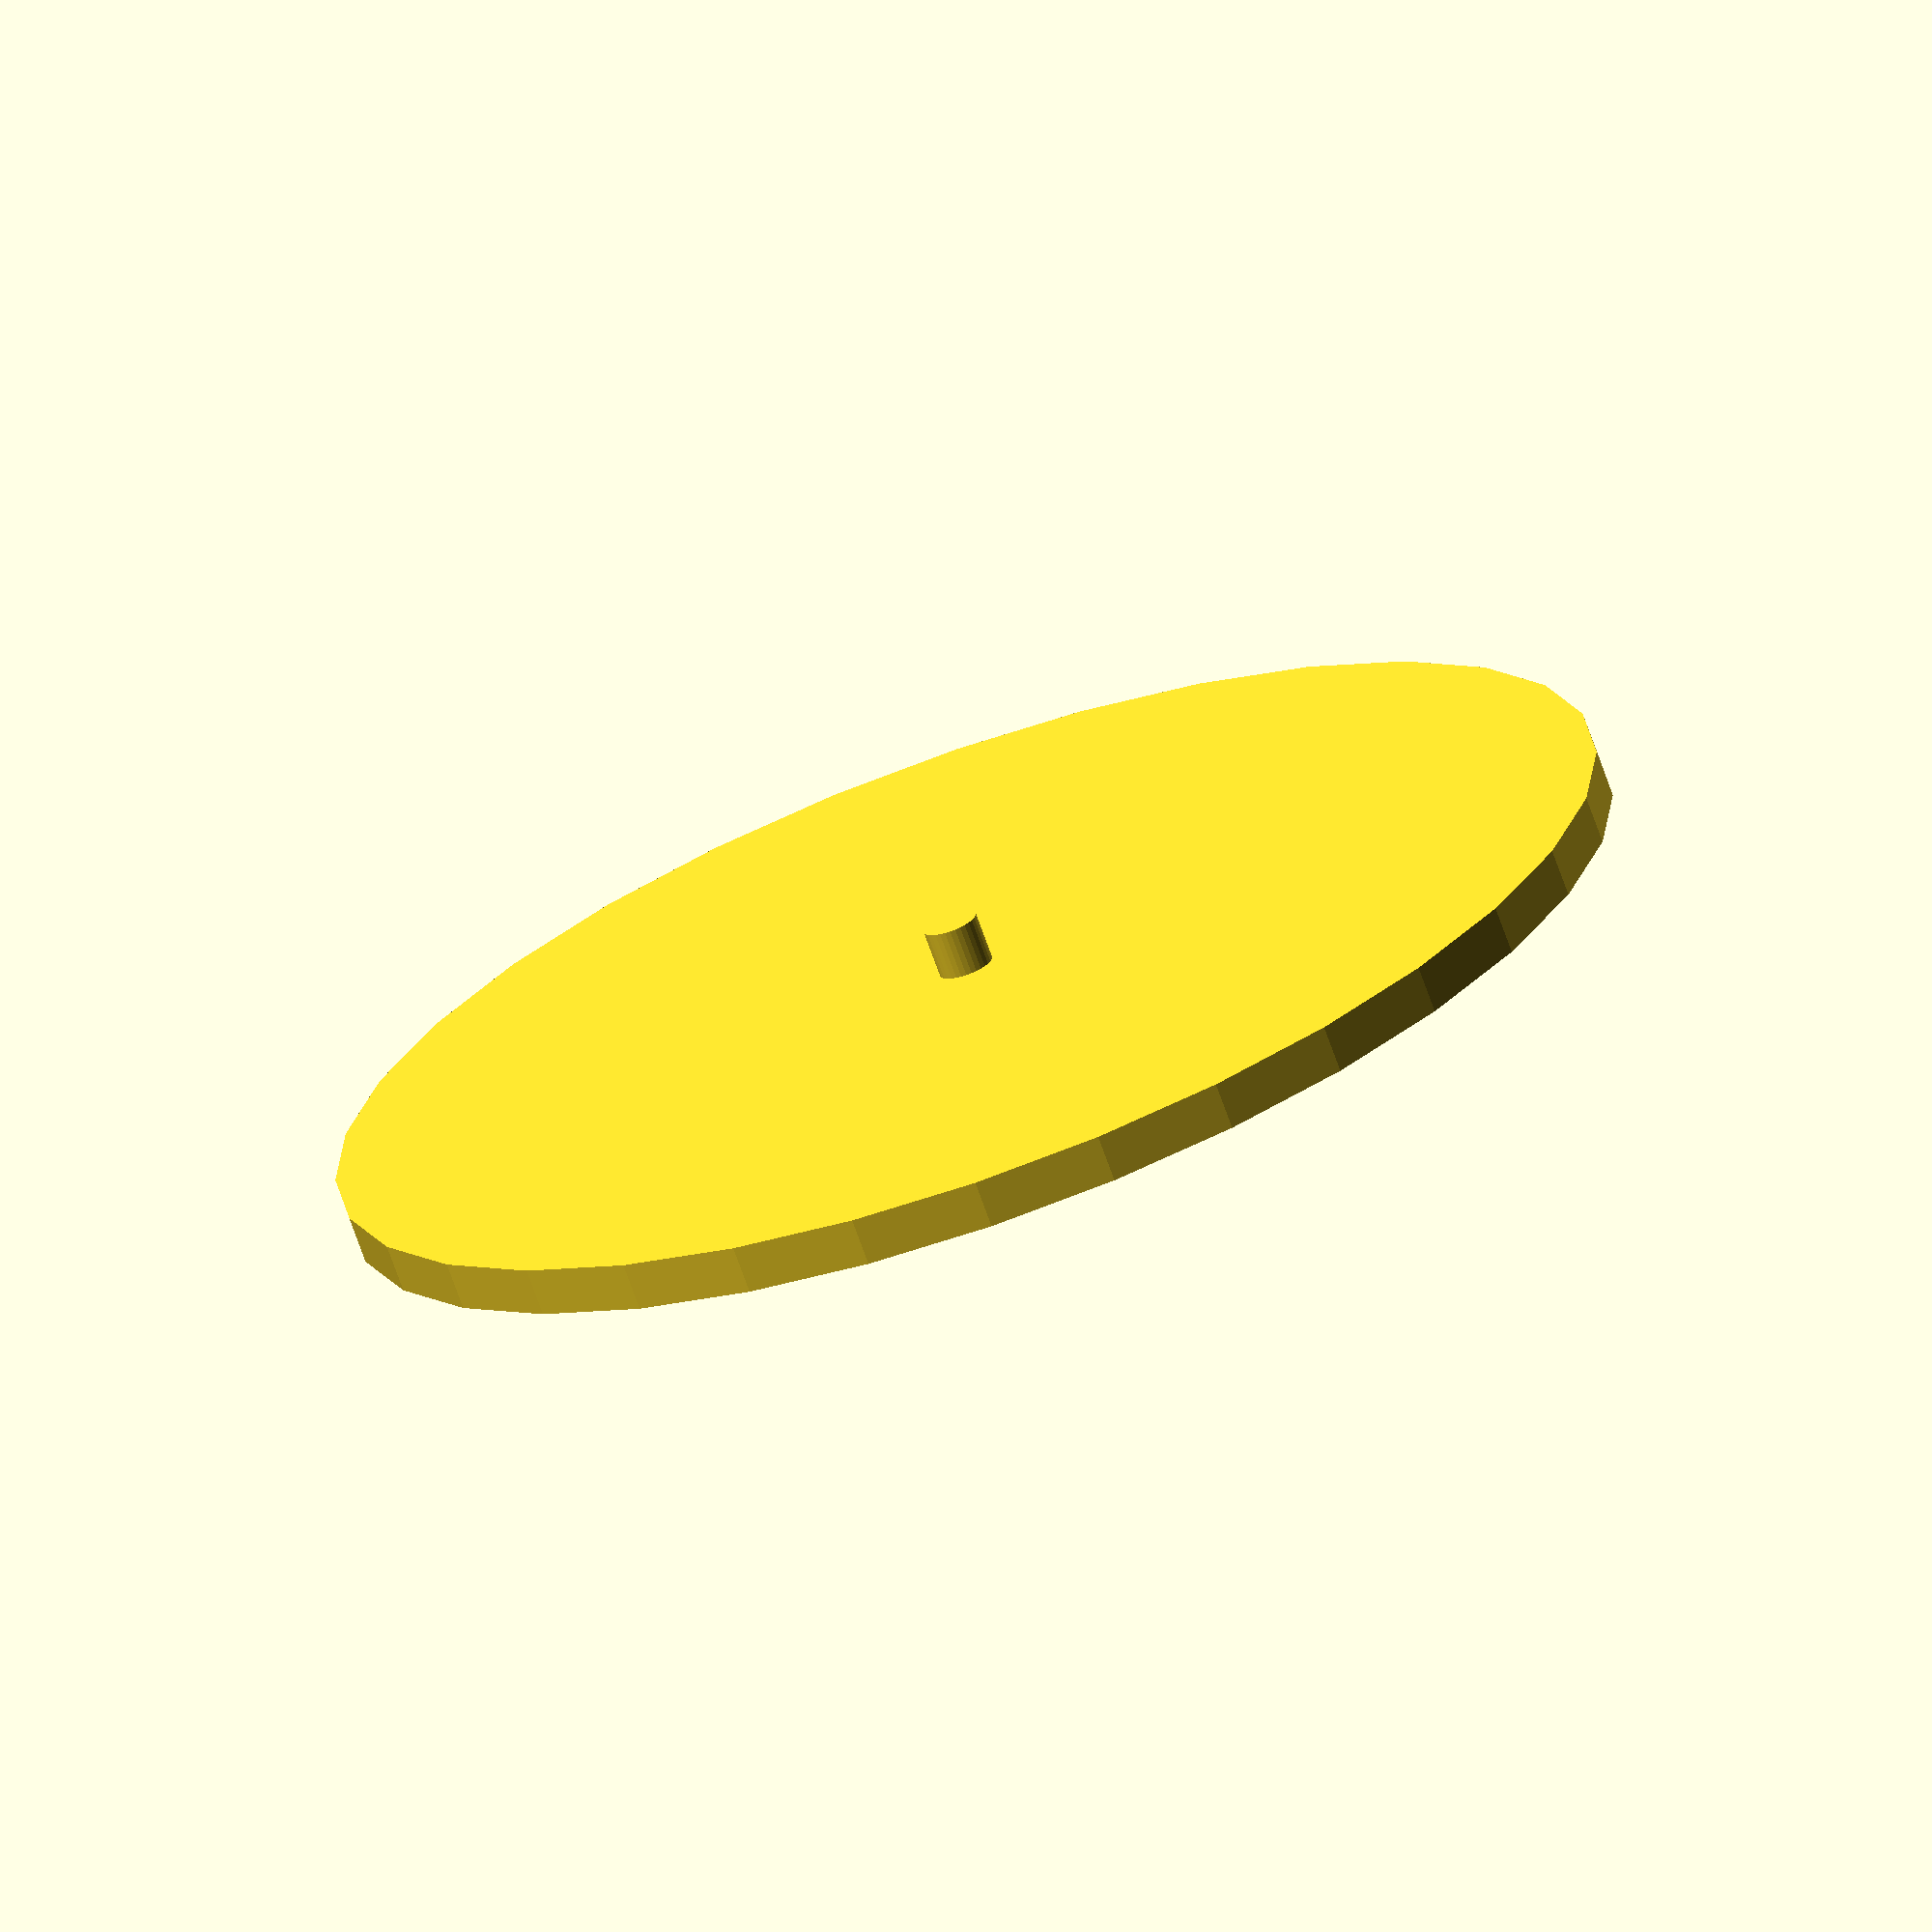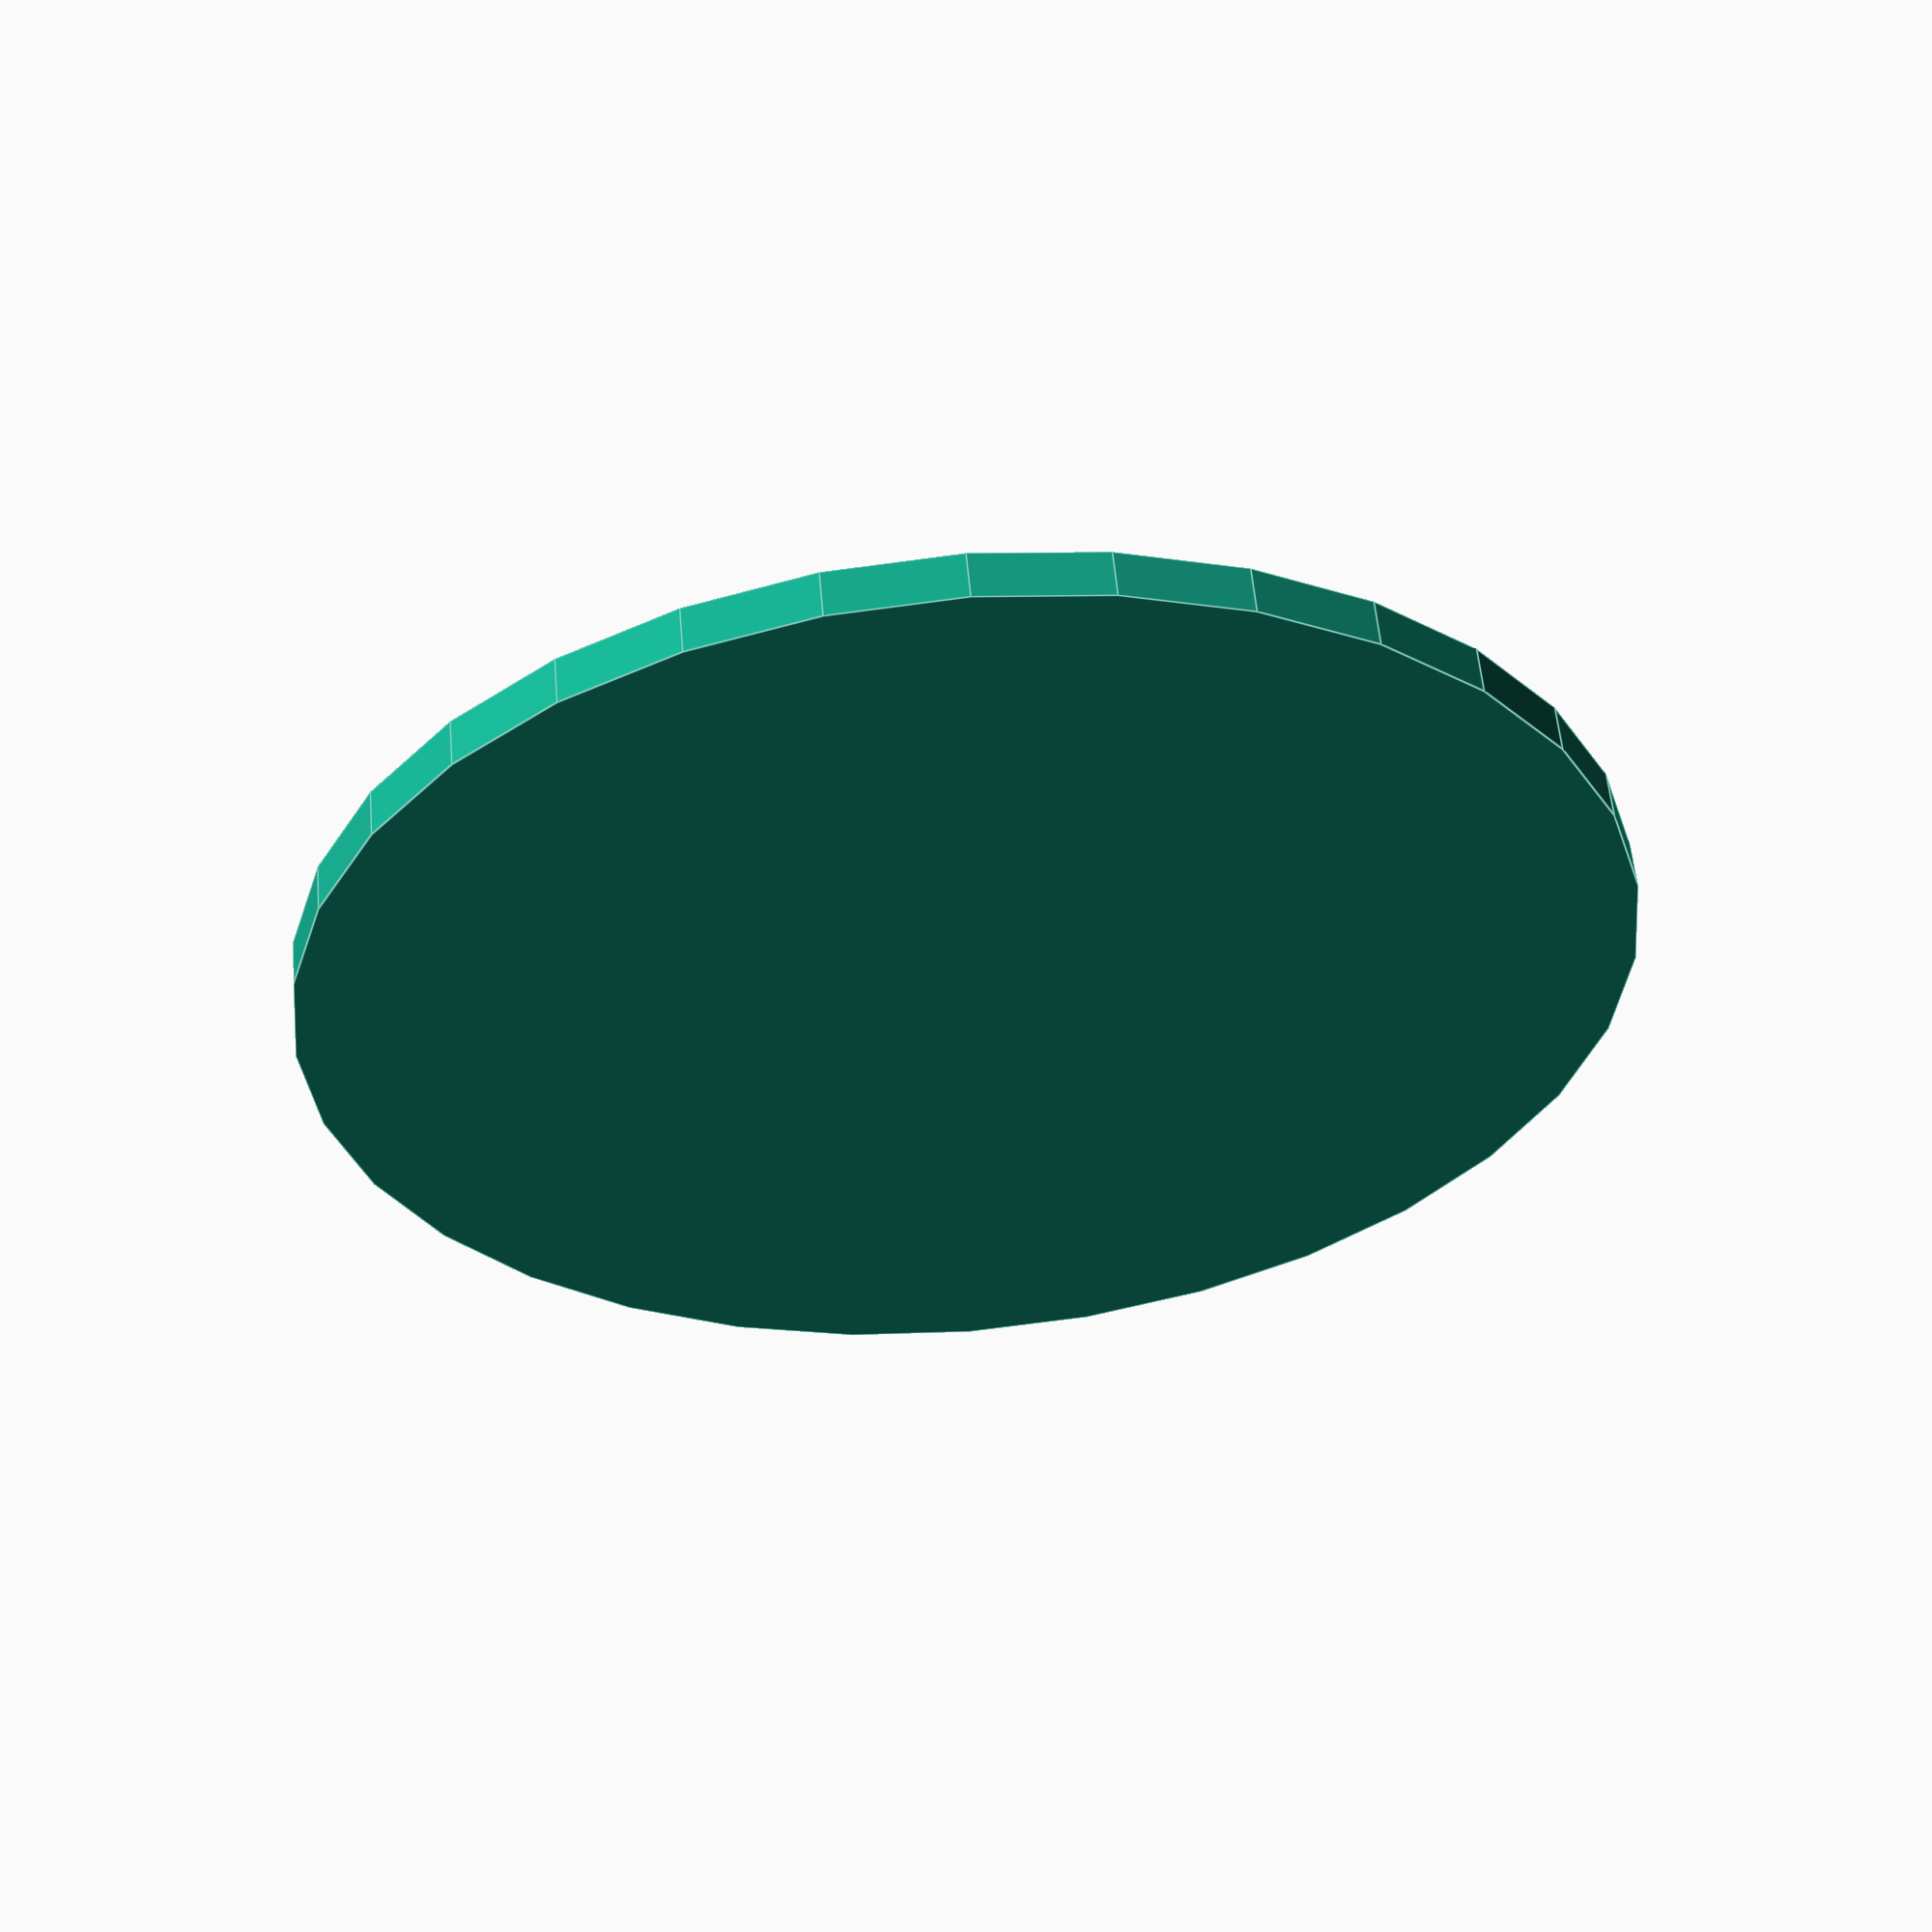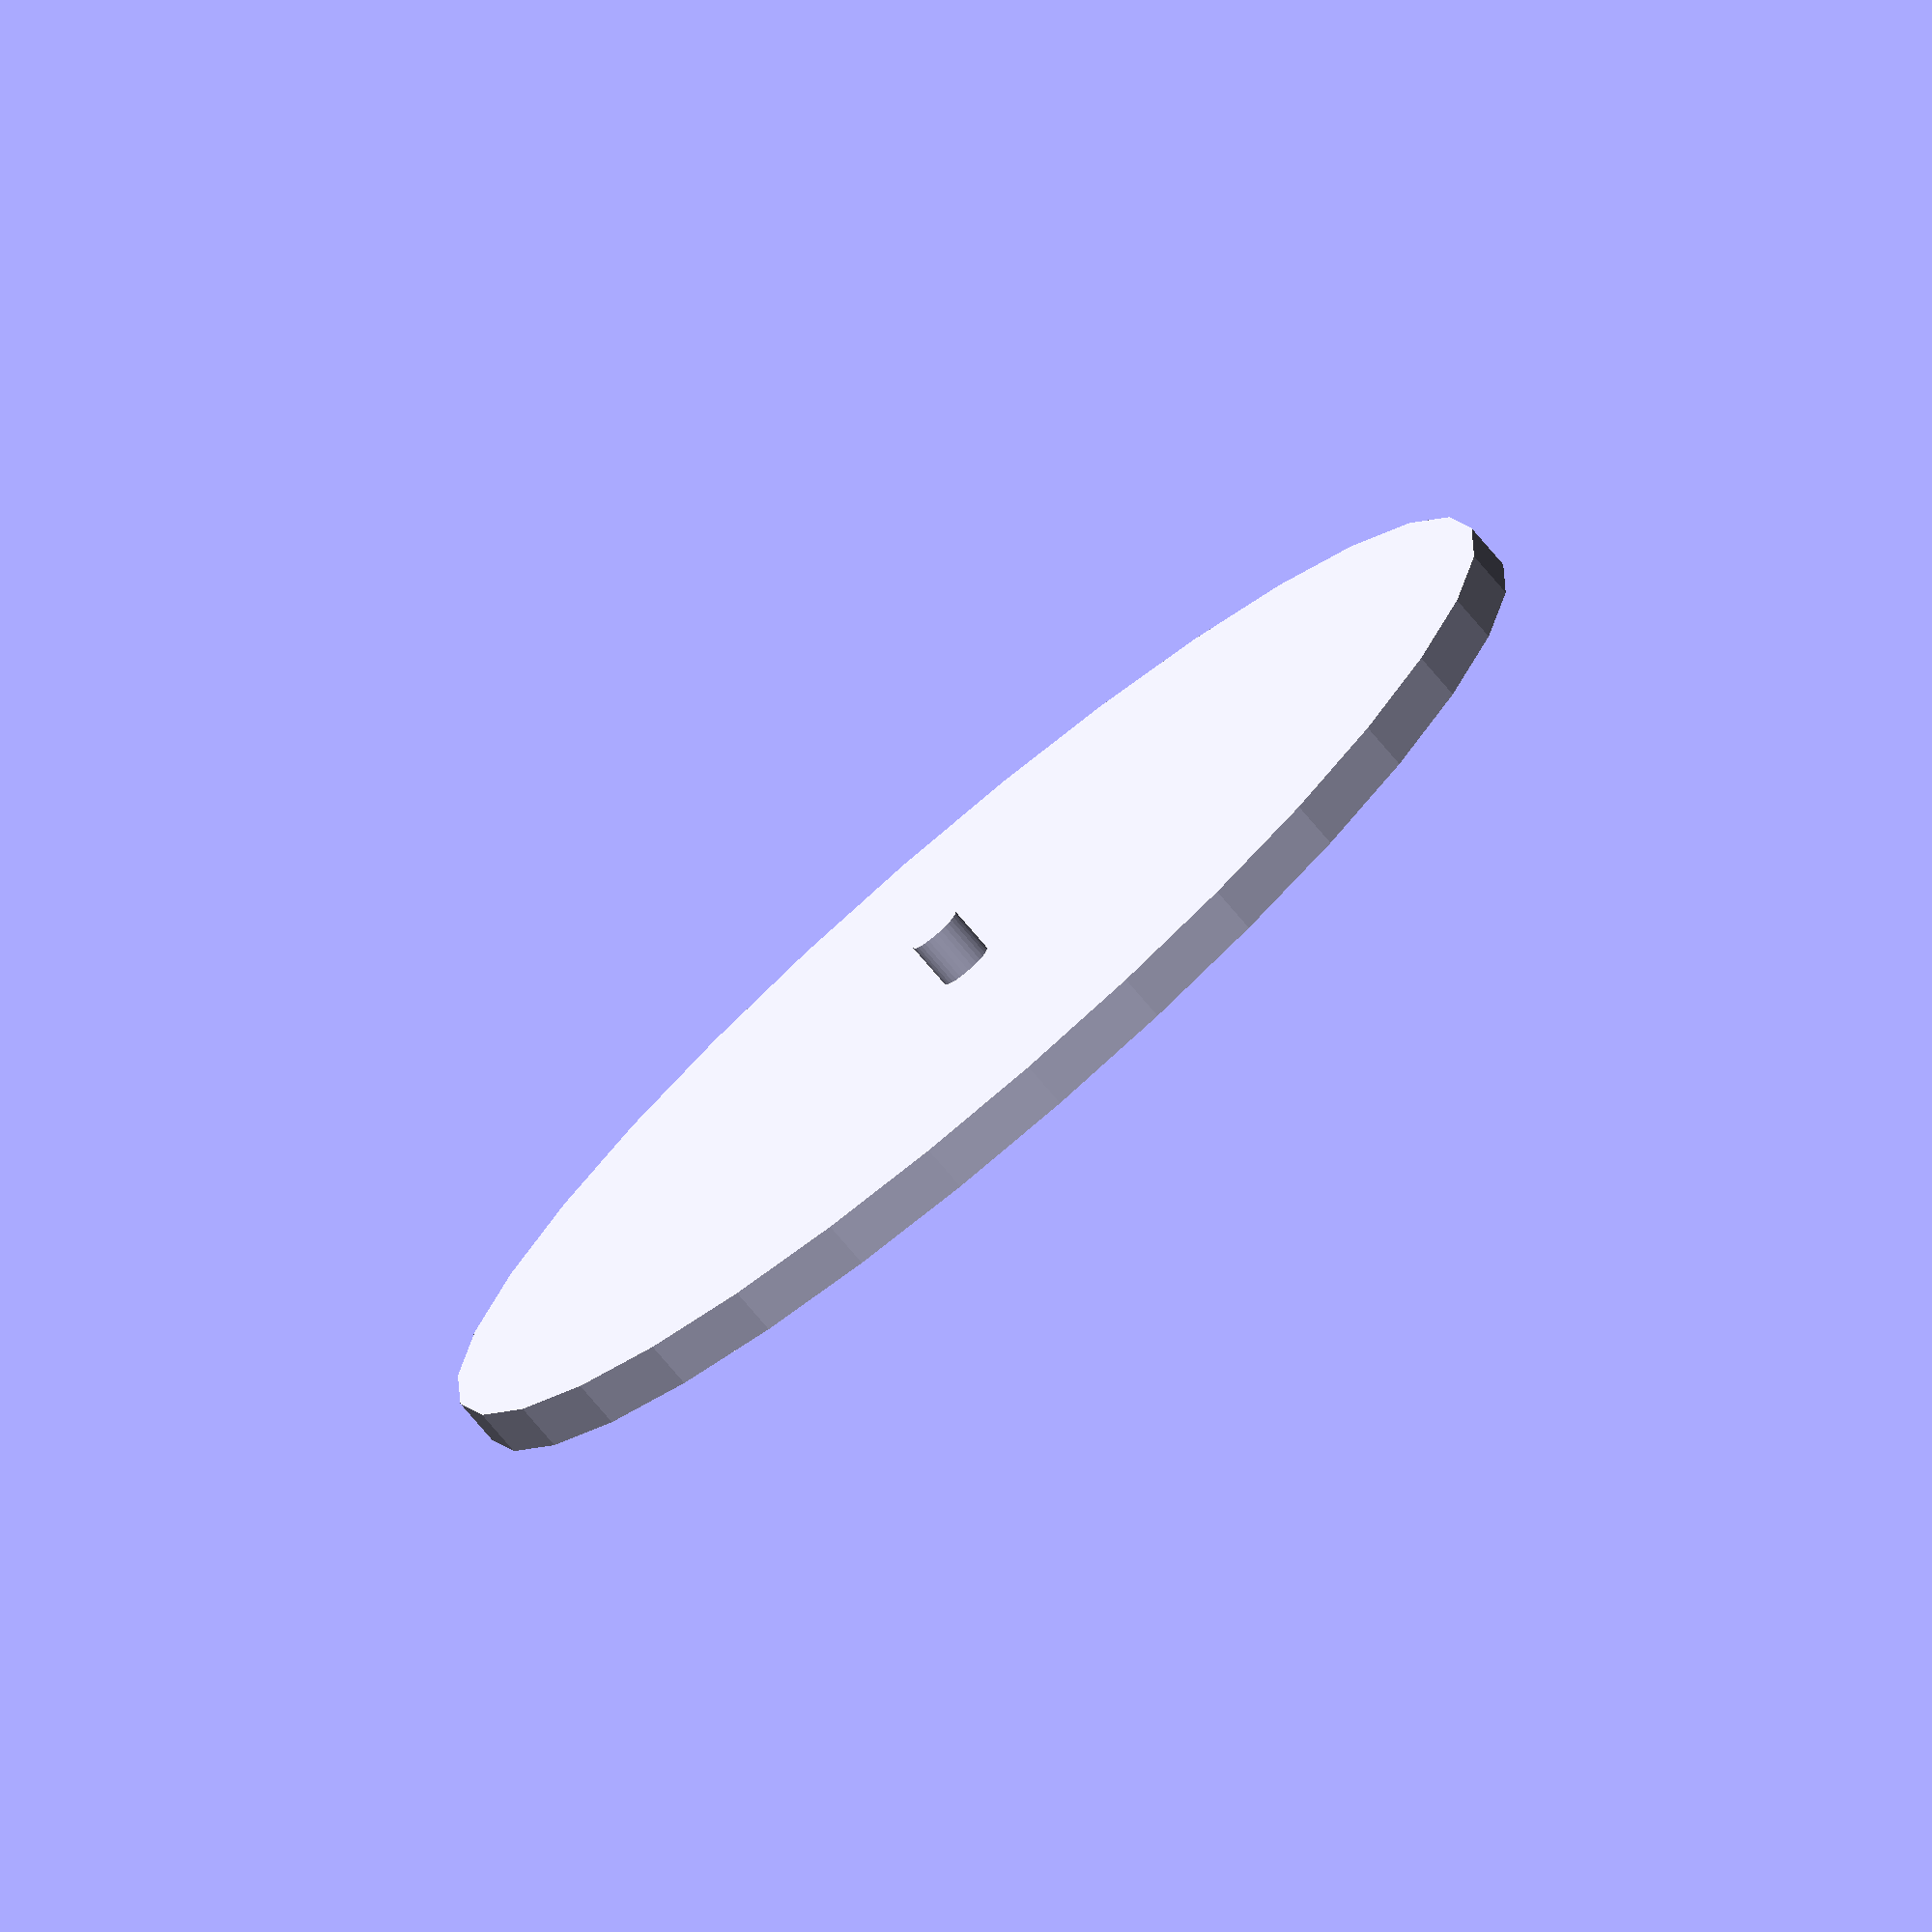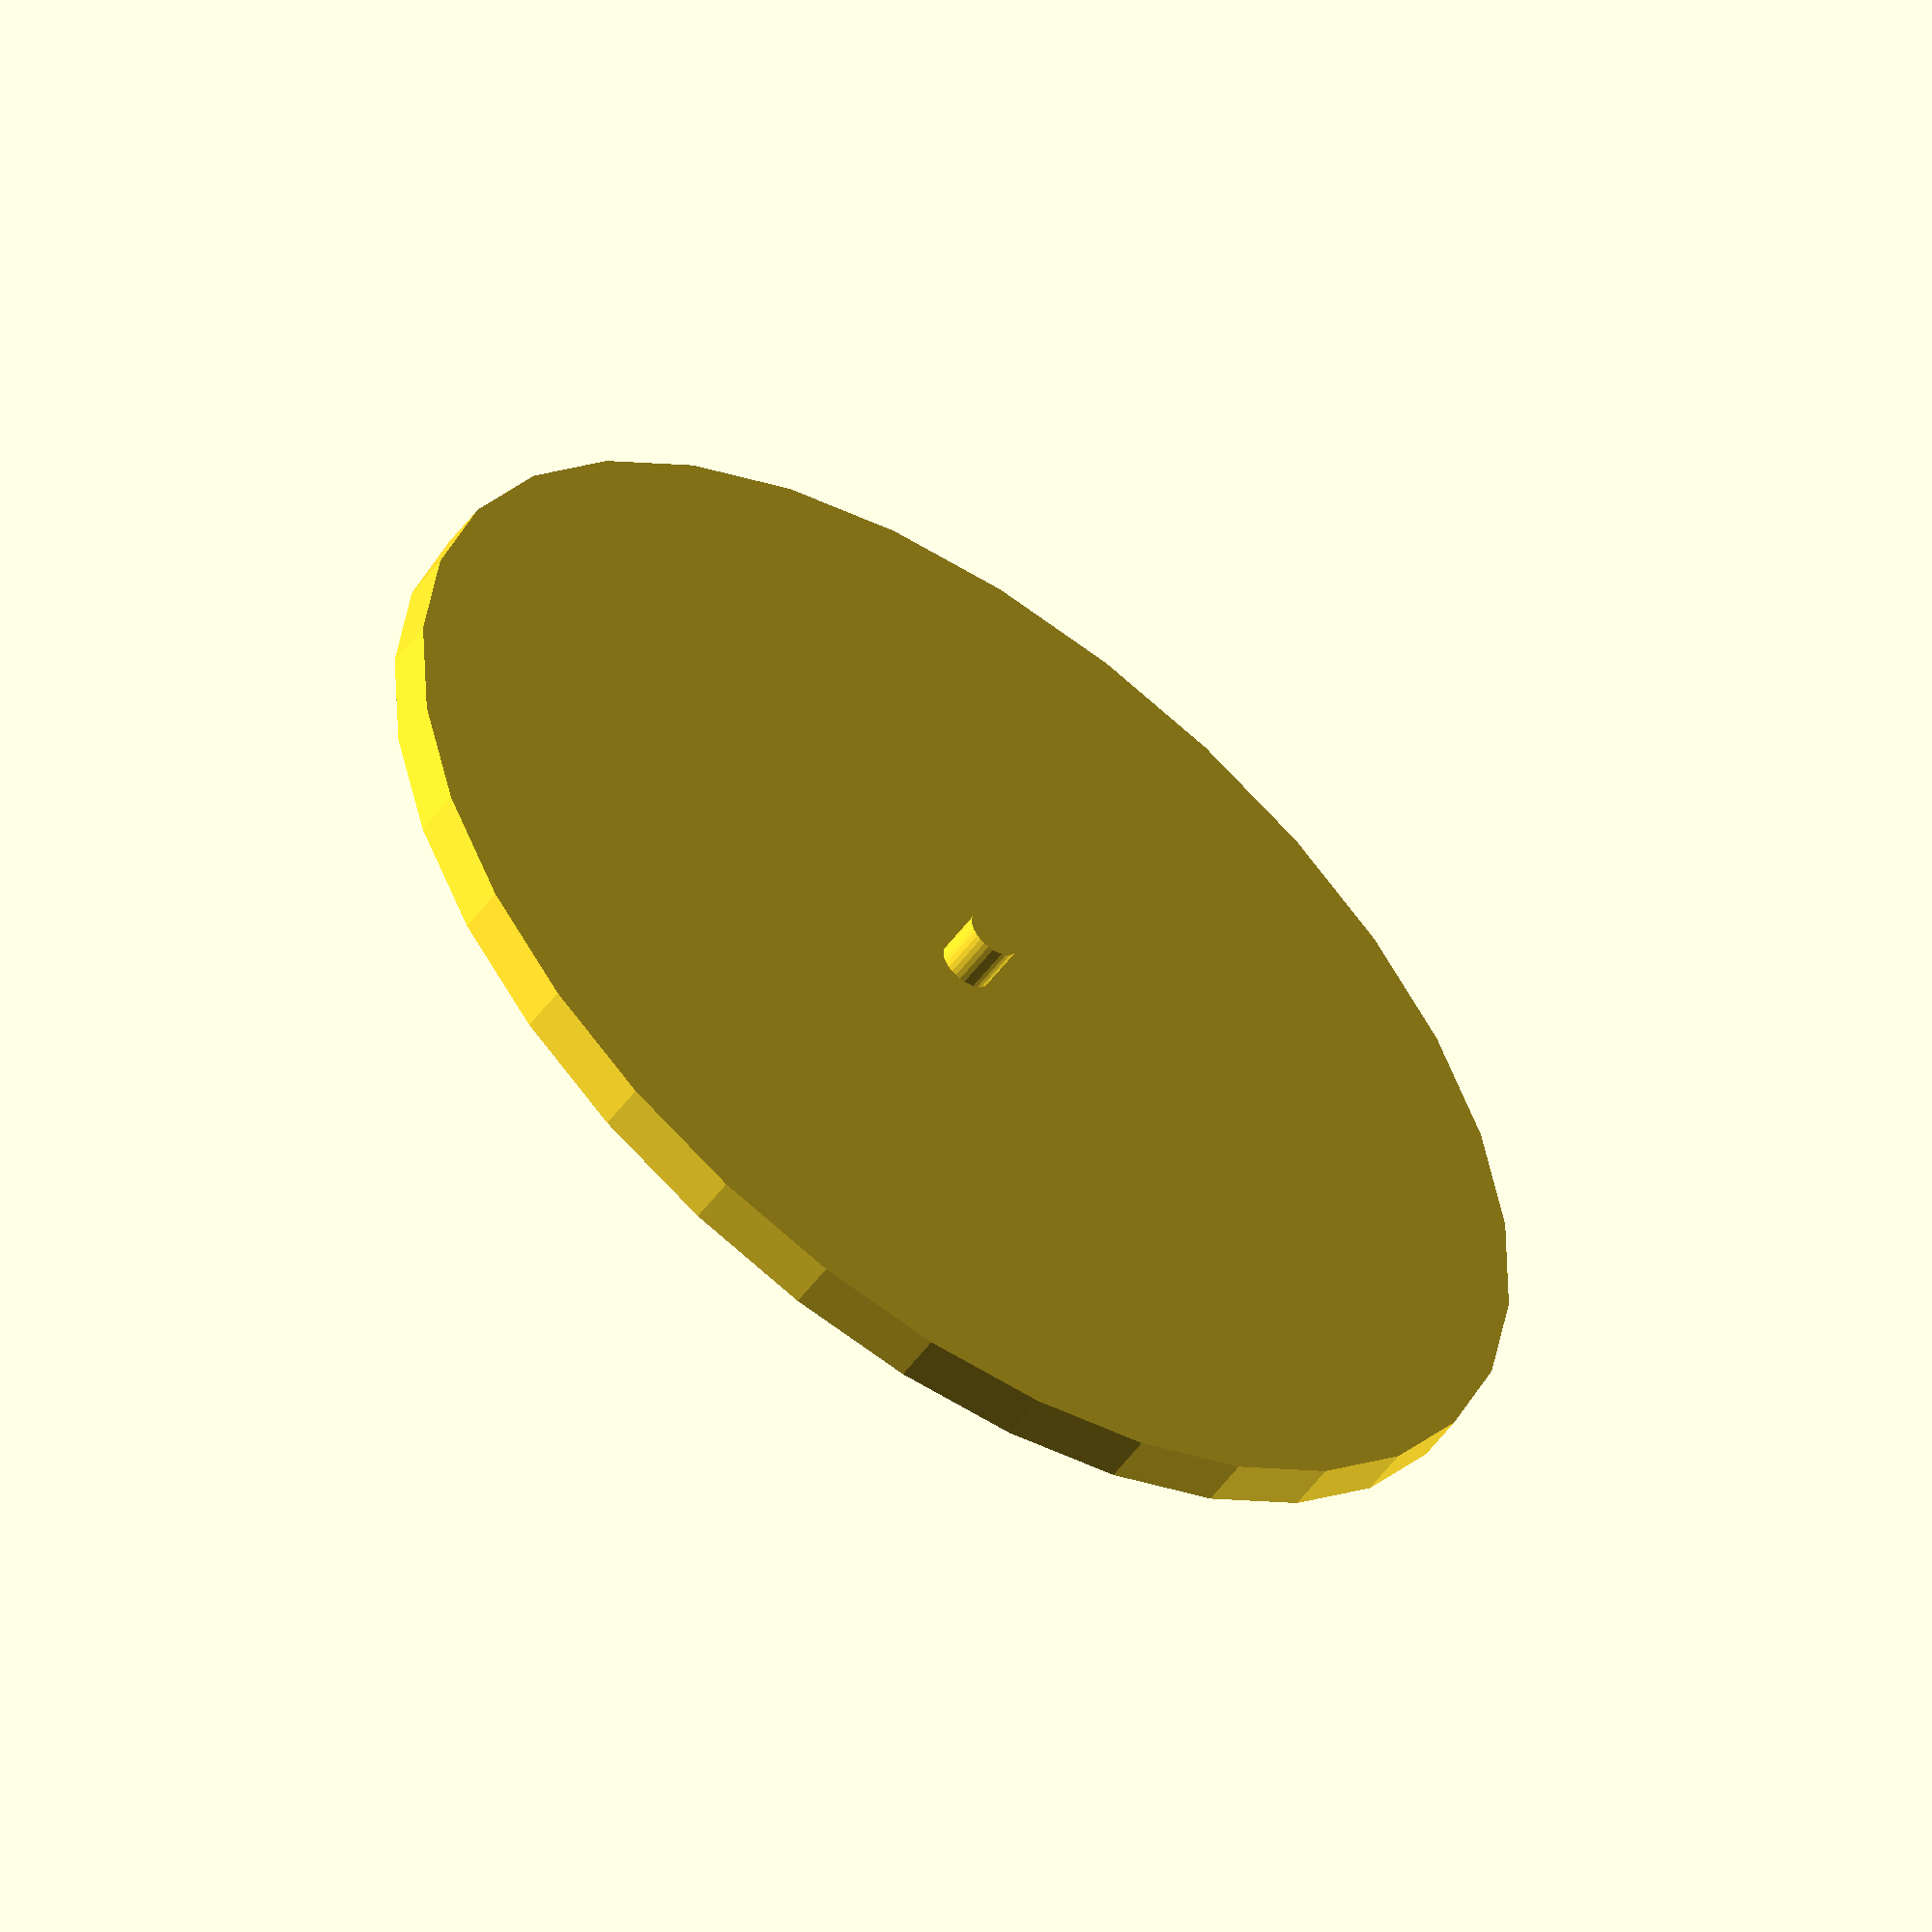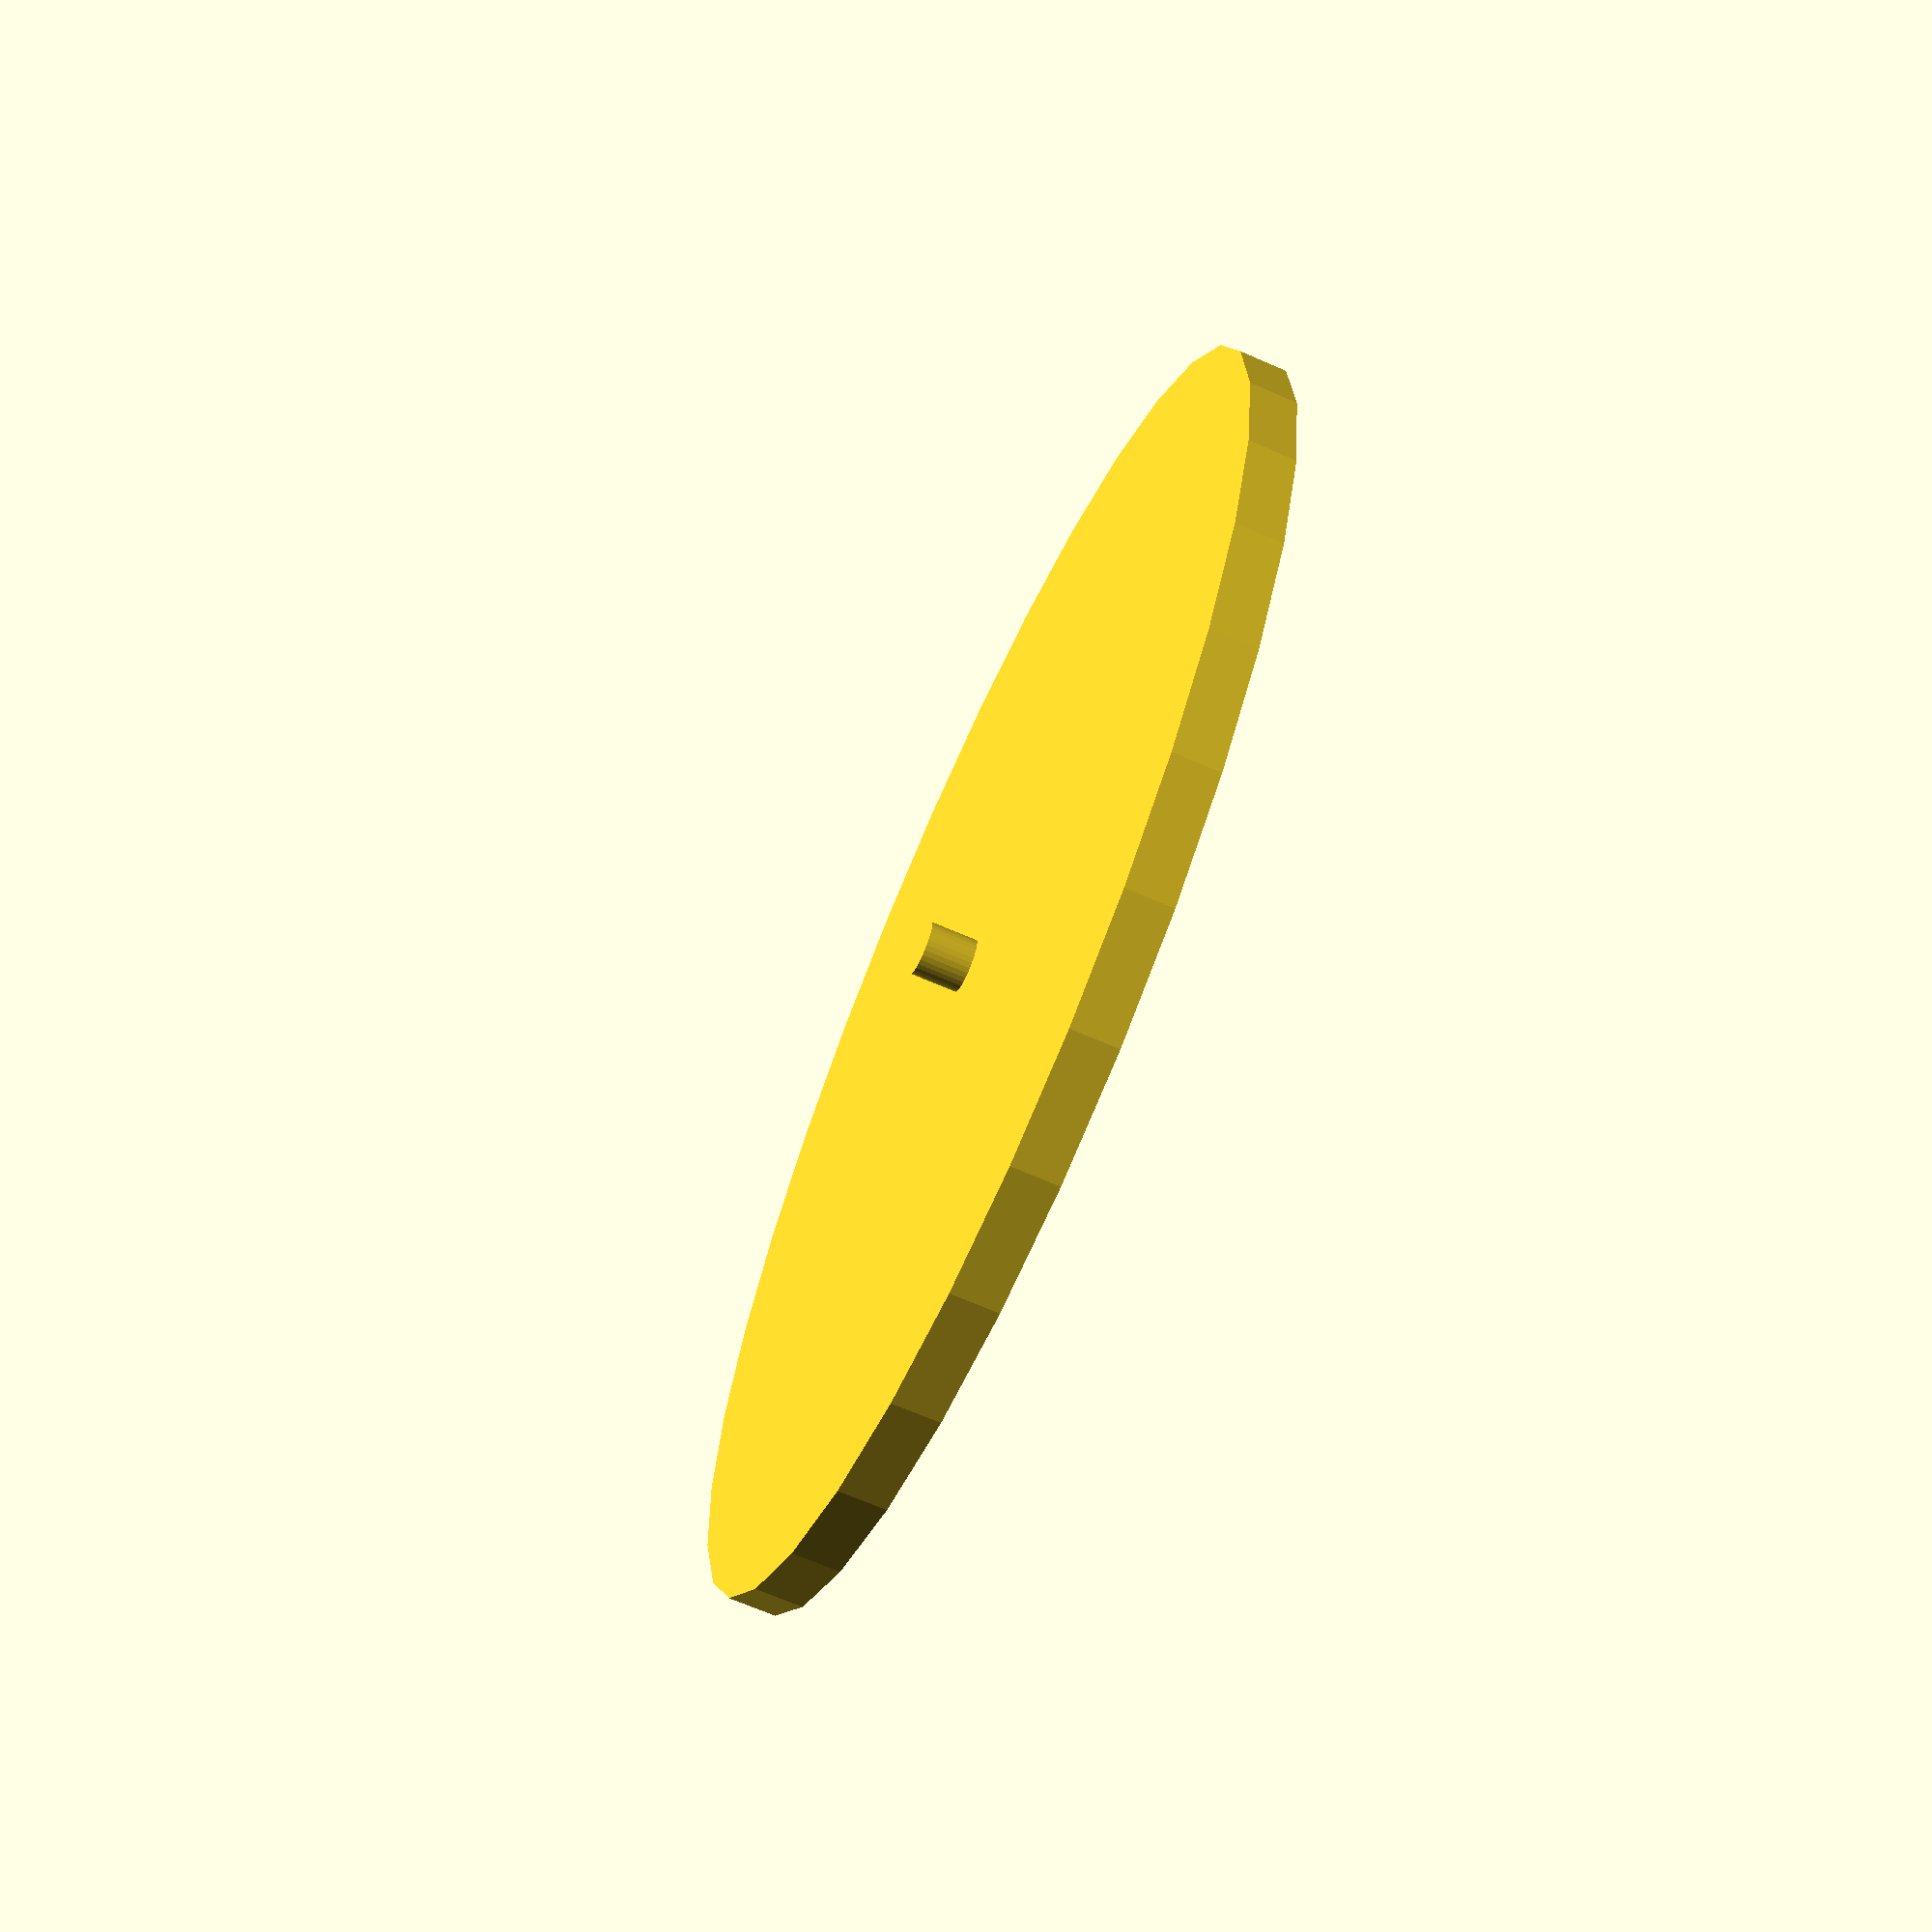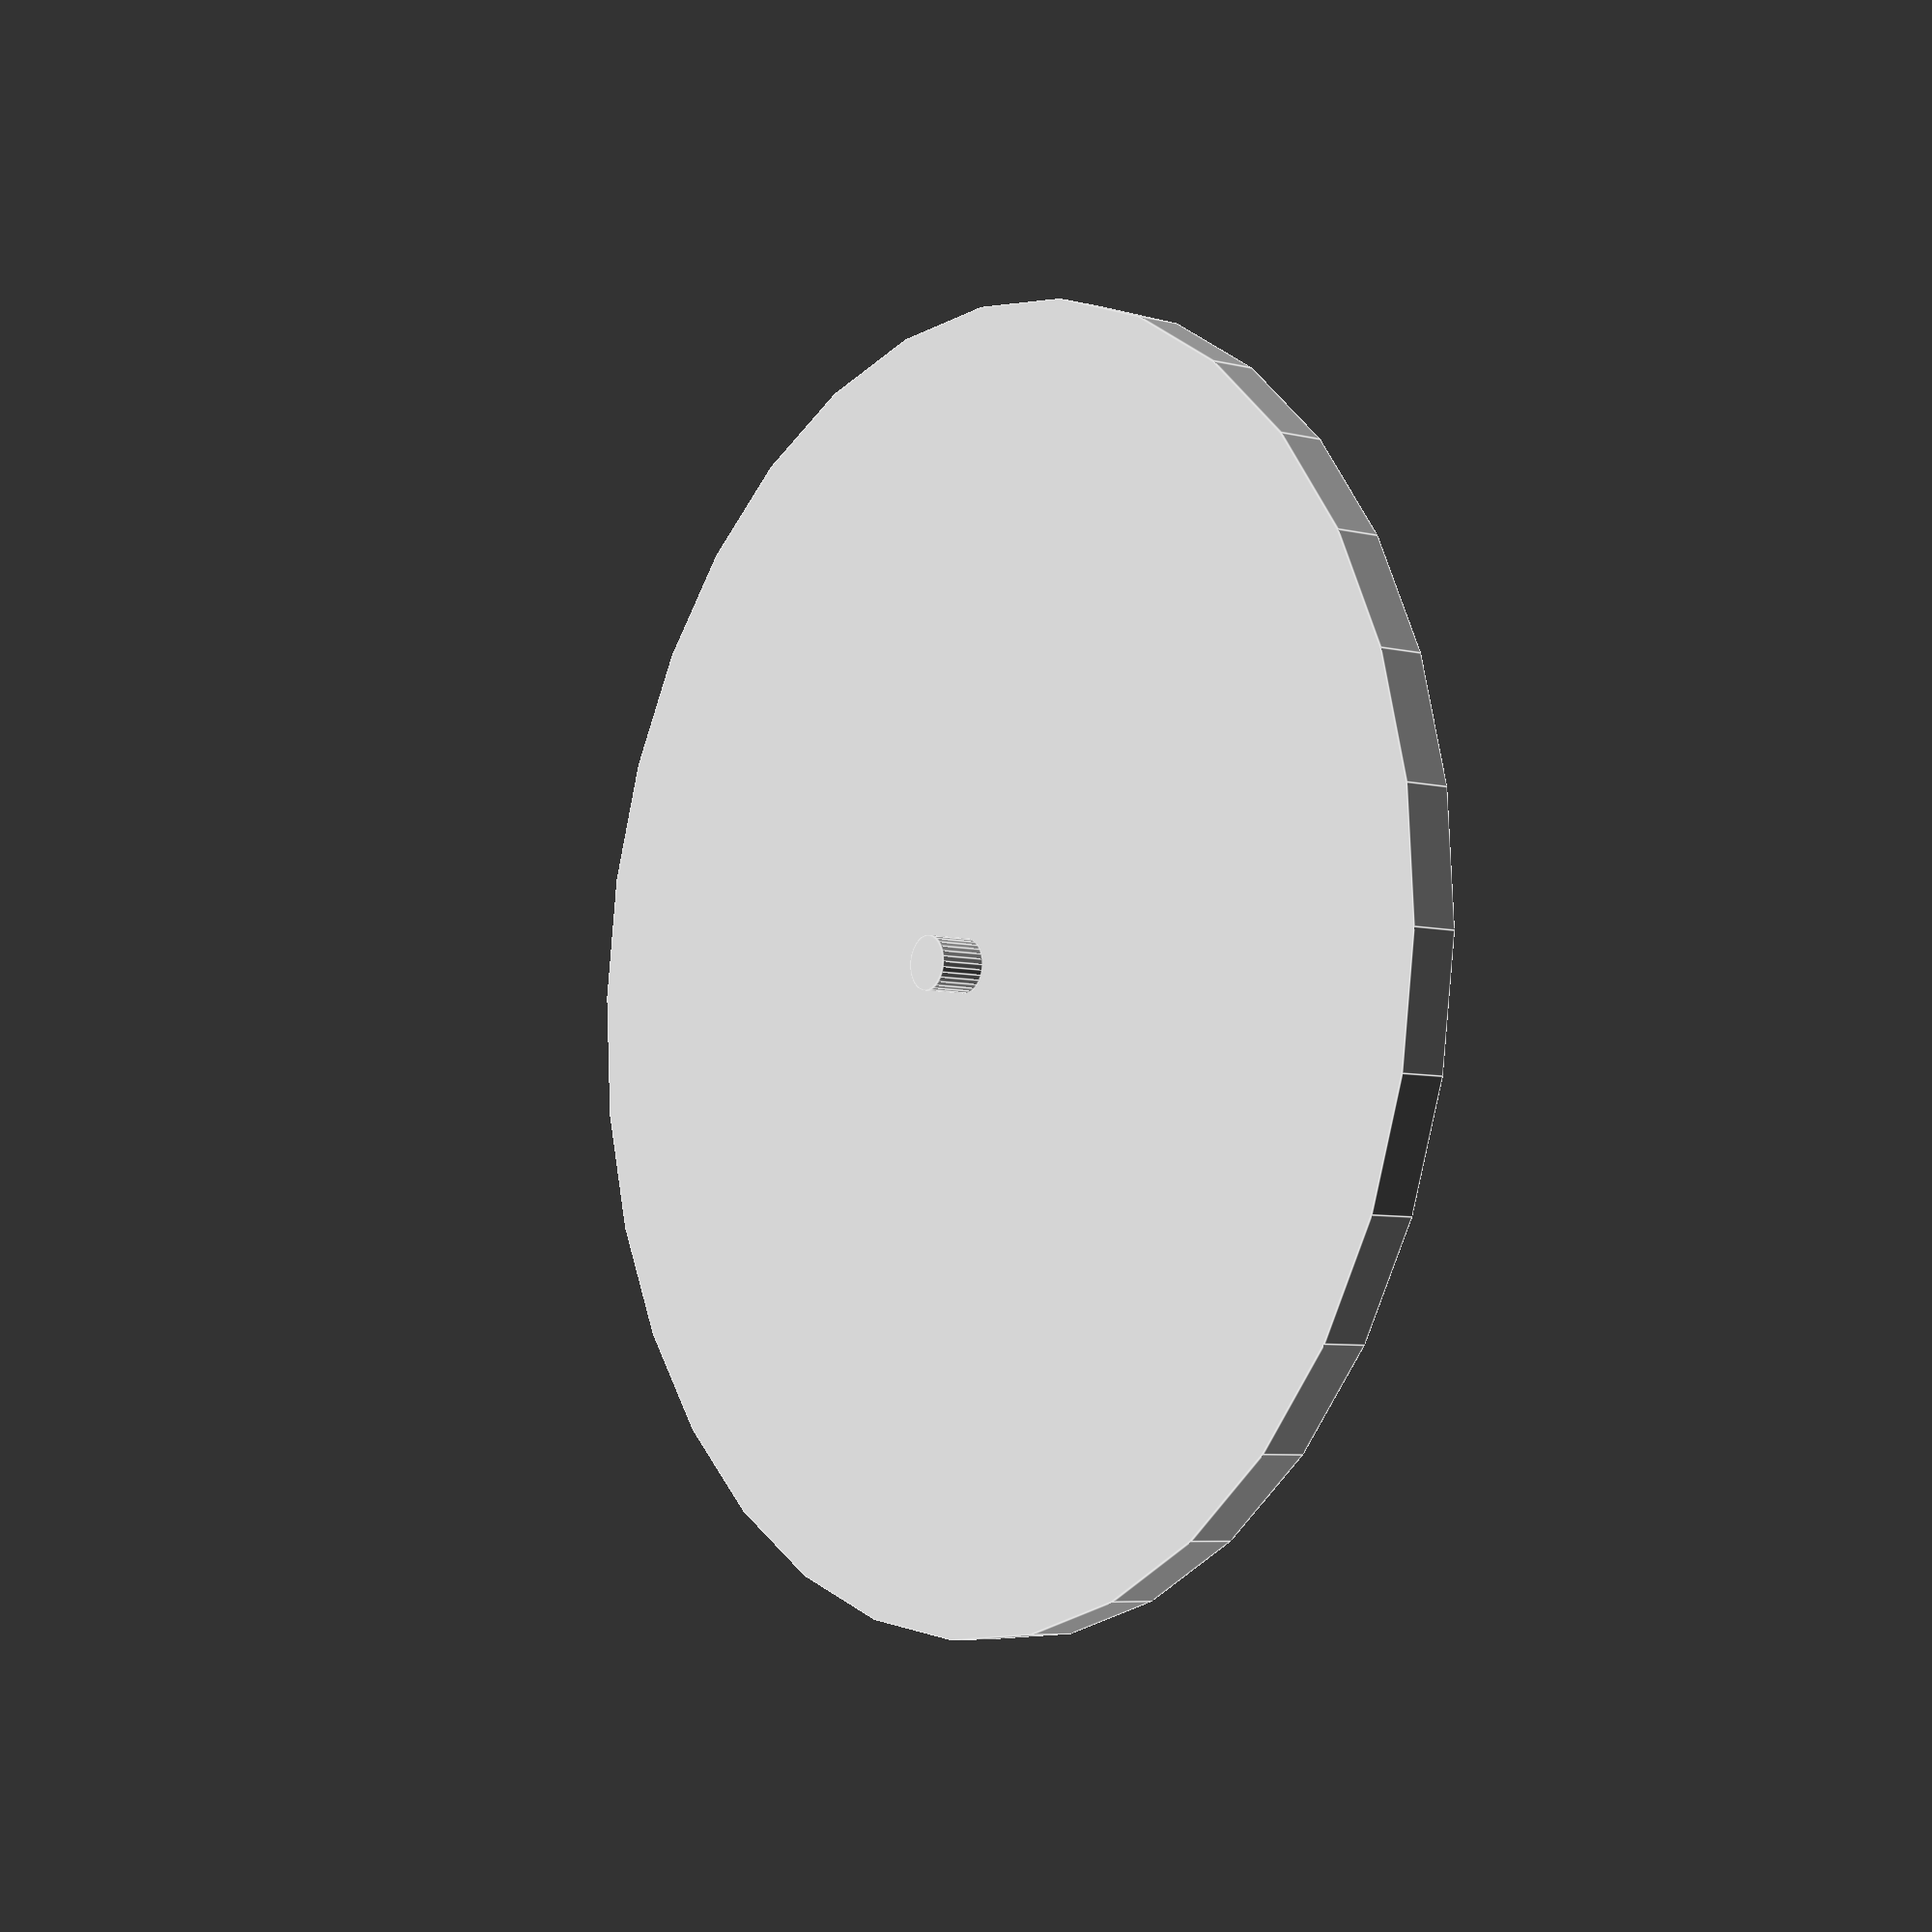
<openscad>
$fn = $preview ? 32 : 128;

// Parameters
tolerance = 2;
diameter = 192;
thickness = 2;
bearingInnerDiameter = 8;
bearingOuterDiameter = 22;
bearingHeight = 7;
baseHeight = 7;

cylinder(d=diameter, h=baseHeight, center=true);
translate([0, 0, (bearingHeight + baseHeight) / 2]) {
    cylinder(d=bearingInnerDiameter, h=(bearingHeight), center=true);
}


</openscad>
<views>
elev=250.8 azim=55.4 roll=160.5 proj=o view=wireframe
elev=123.1 azim=112.5 roll=5.0 proj=p view=edges
elev=76.7 azim=341.7 roll=40.4 proj=o view=wireframe
elev=233.6 azim=82.4 roll=215.6 proj=o view=wireframe
elev=247.5 azim=261.9 roll=113.7 proj=p view=solid
elev=186.5 azim=204.7 roll=126.6 proj=p view=edges
</views>
